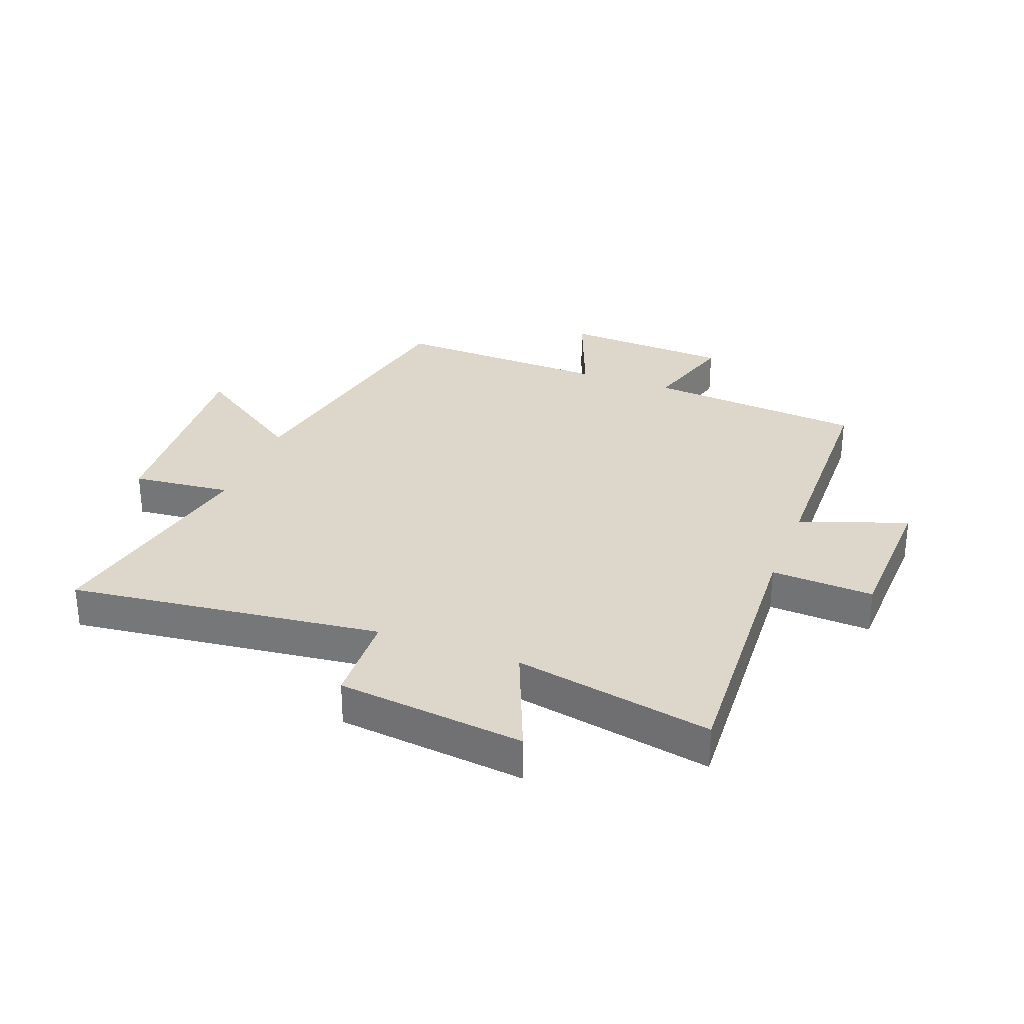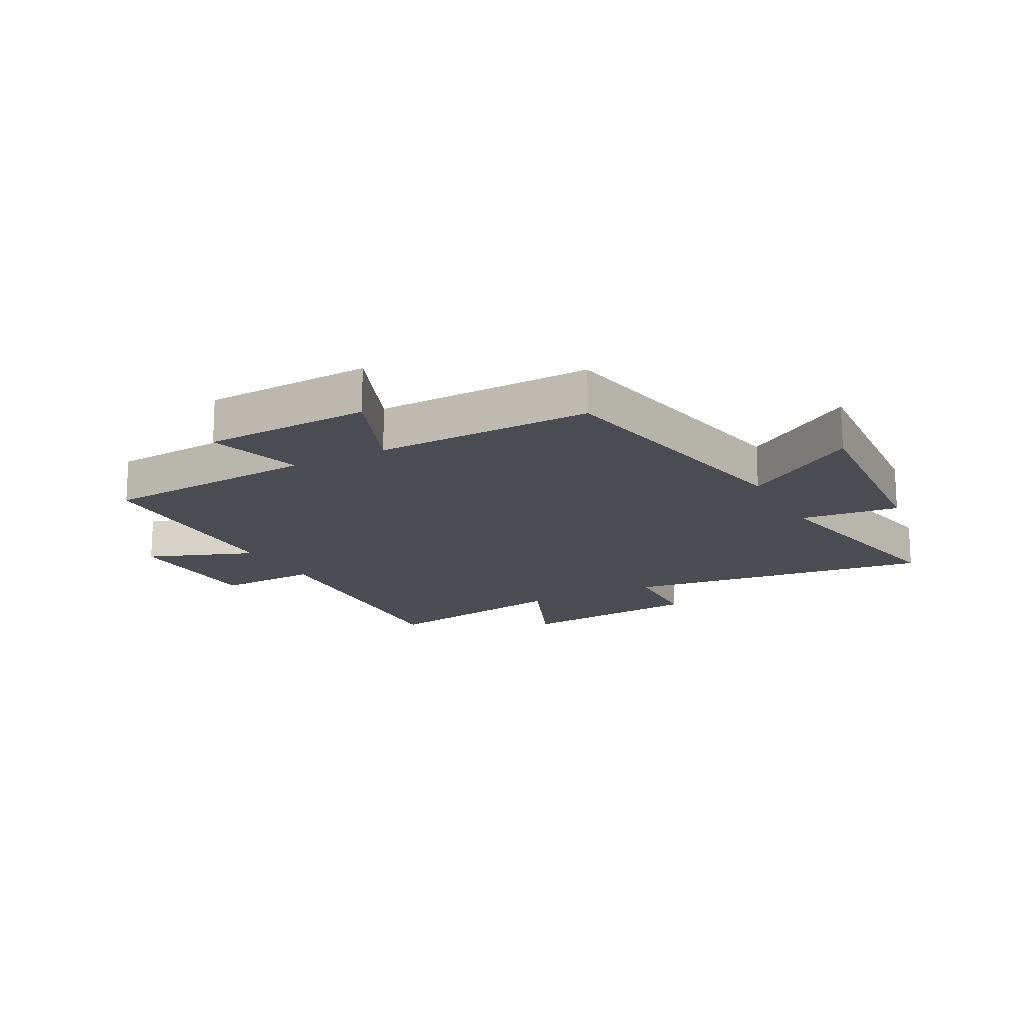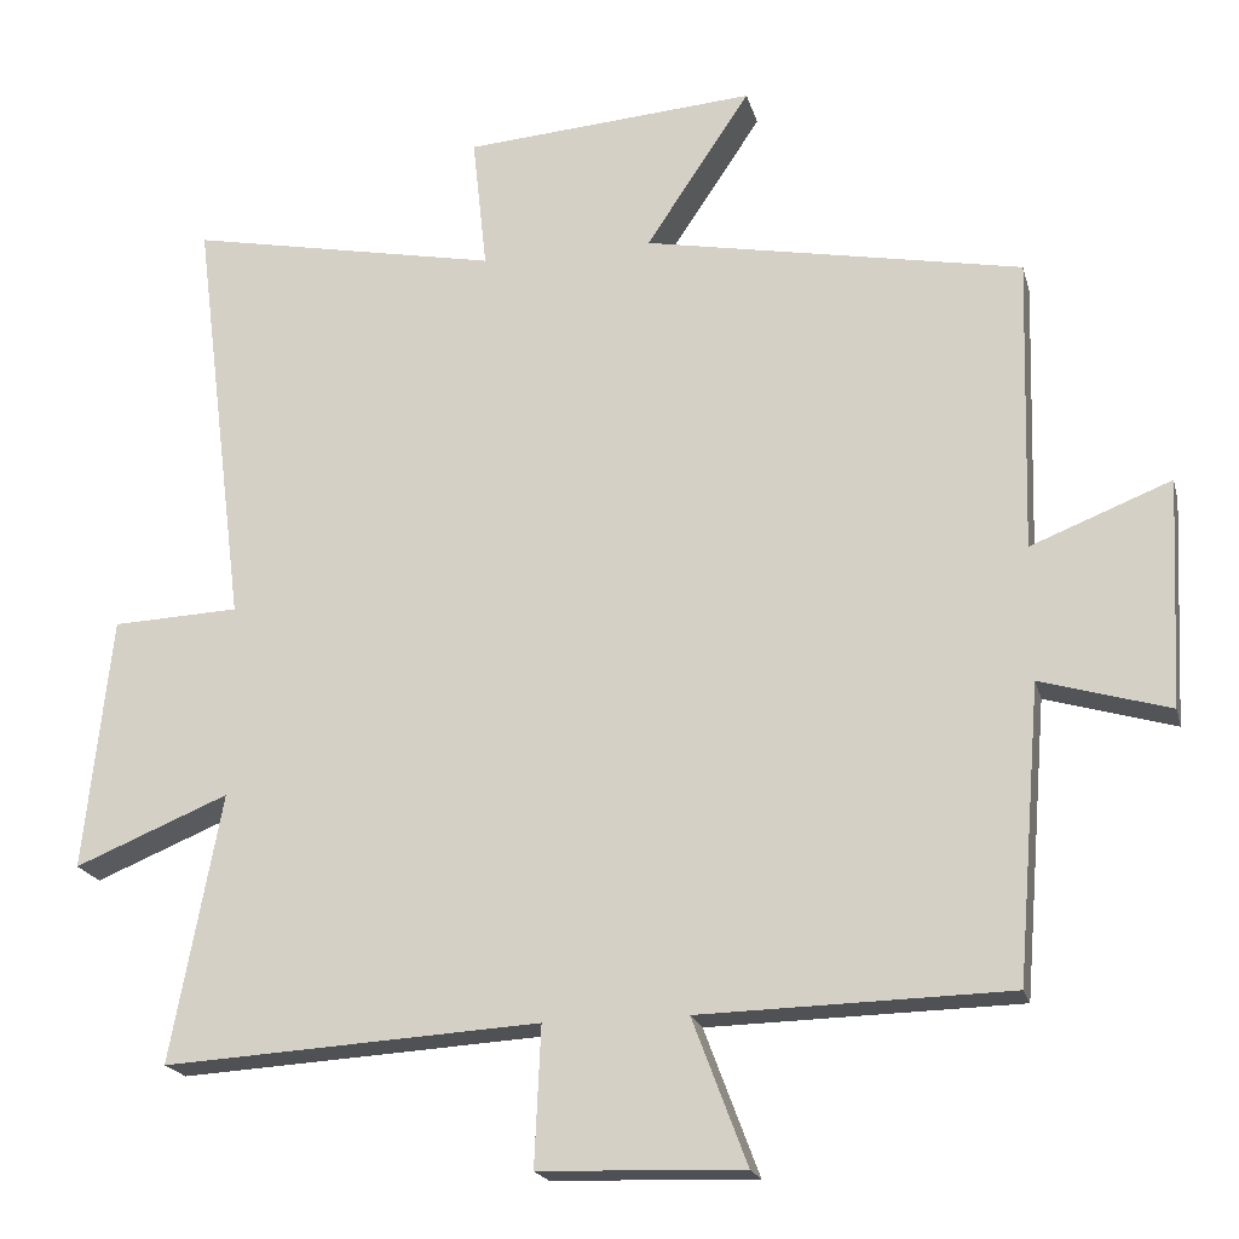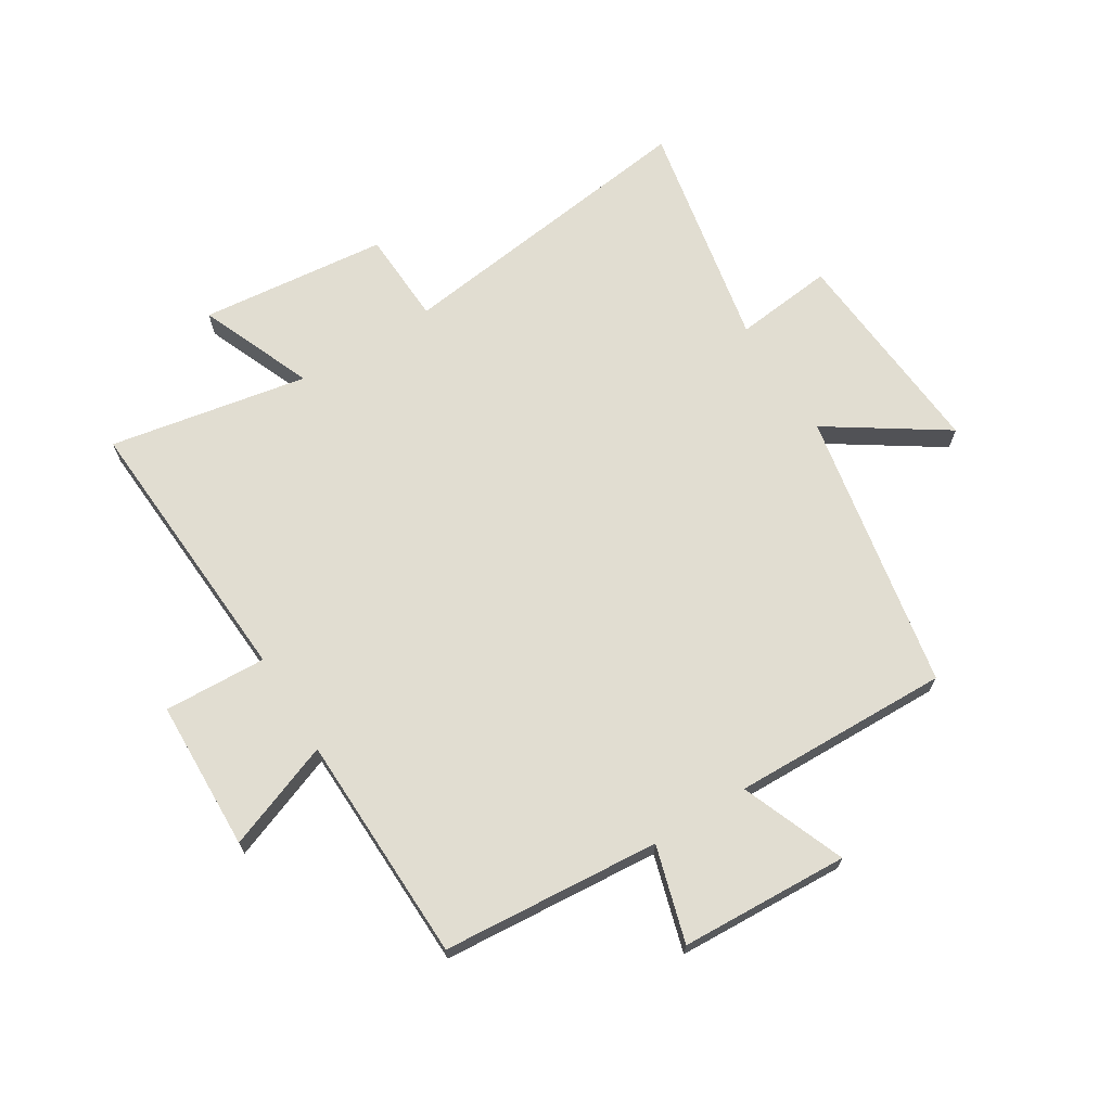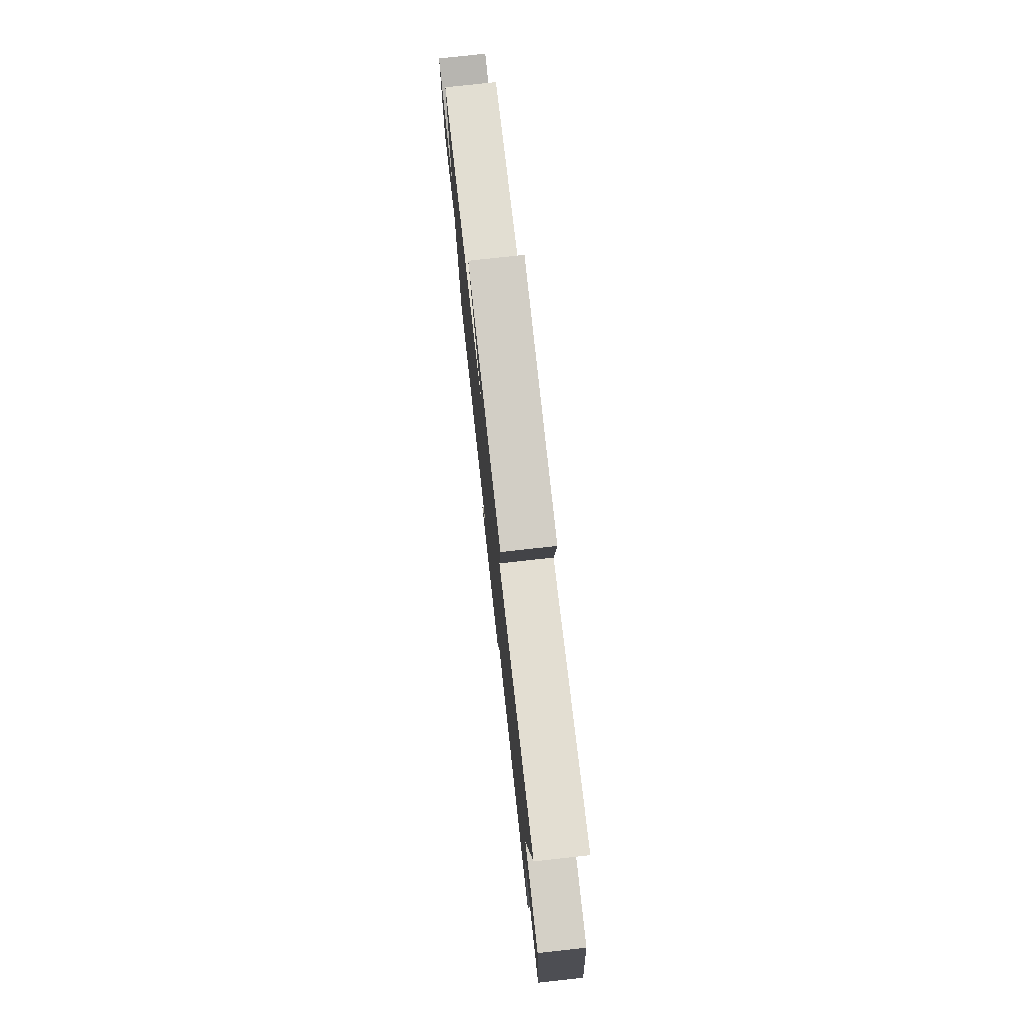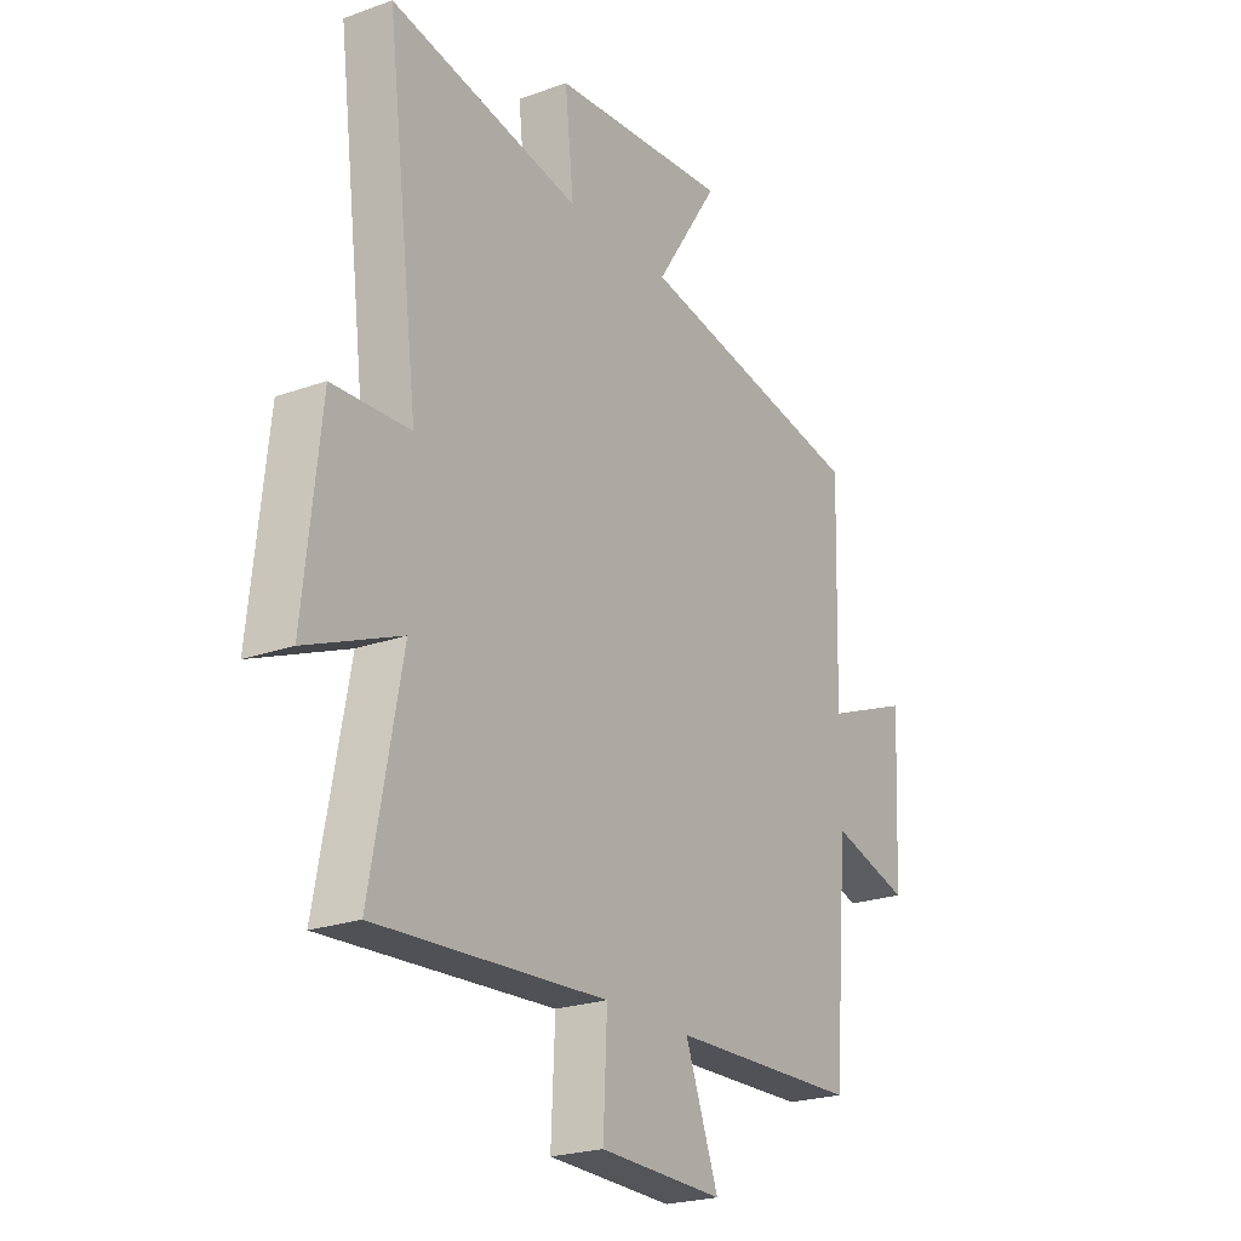
<metadata>
{"format":"obj","ext":"obj","renderer":"f3d","projection":"perspective","resolution":1024,"background":"white","views":[{"elev":30.4,"azim":111.0,"up":"+Y"},{"elev":-16.4,"azim":-62.1,"up":"+Y"},{"elev":-19.7,"azim":-166.4,"up":"+Z"},{"elev":68.7,"azim":-121.9,"up":"+Y"},{"elev":78.0,"azim":83.7,"up":"+Z"},{"elev":-22.8,"azim":121.7,"up":"+Z"}]}
</metadata>
<code>
v -0.51 0.07 0.411
v -0.038 0.07 0.5
v -0.168 0.07 0.695
v 0.196 0.07 0.667
v 0.178 0.07 0.5
v 0.566 0.07 0.576
v 0.5 0.07 0.05
v 0.658 0.07 0.043
v 0.692 0.07 -0.273
v 0.5 0.07 -0.194
v 0.563 0.07 -0.528
v 0.094 0.07 -0.5
v 0.102 0.07 -0.673
v -0.152 0.07 -0.681
v -0.084 0.07 -0.5
v -0.47 0.07 -0.491
v -0.5 0.07 -0.124
v -0.661 0.07 -0.171
v -0.675 0.07 0.113
v -0.5 0.07 0.044
v -0.51 0 0.411
v -0.038 0 0.5
v -0.168 0 0.695
v 0.196 0 0.667
v 0.178 0 0.5
v 0.566 0 0.576
v 0.5 0 0.05
v 0.658 0 0.043
v 0.692 0 -0.273
v 0.5 0 -0.194
v 0.563 0 -0.528
v 0.094 0 -0.5
v 0.102 0 -0.673
v -0.152 0 -0.681
v -0.084 0 -0.5
v -0.47 0 -0.491
v -0.5 0 -0.124
v -0.661 0 -0.171
v -0.675 0 0.113
v -0.5 0 0.044
f 17 18 19 20
f 15 16 17 20
f 15 20 1 2
f 12 13 14 15
f 12 15 2
f 10 11 12 2
f 7 8 9 10
f 7 10 2 3
f 5 6 7
f 5 7 3
f 3 4 5
f 40 39 38 37
f 40 37 36 35
f 22 21 40 35
f 35 34 33 32
f 22 35 32
f 22 32 31 30
f 30 29 28 27
f 23 22 30 27
f 27 26 25
f 23 27 25
f 25 24 23
f 1 21 22 2
f 2 22 23 3
f 3 23 24 4
f 4 24 25 5
f 5 25 26 6
f 6 26 27 7
f 7 27 28 8
f 8 28 29 9
f 9 29 30 10
f 10 30 31 11
f 11 31 32 12
f 12 32 33 13
f 13 33 34 14
f 14 34 35 15
f 15 35 36 16
f 16 36 37 17
f 17 37 38 18
f 18 38 39 19
f 19 39 40 20
f 20 40 21 1

</code>
